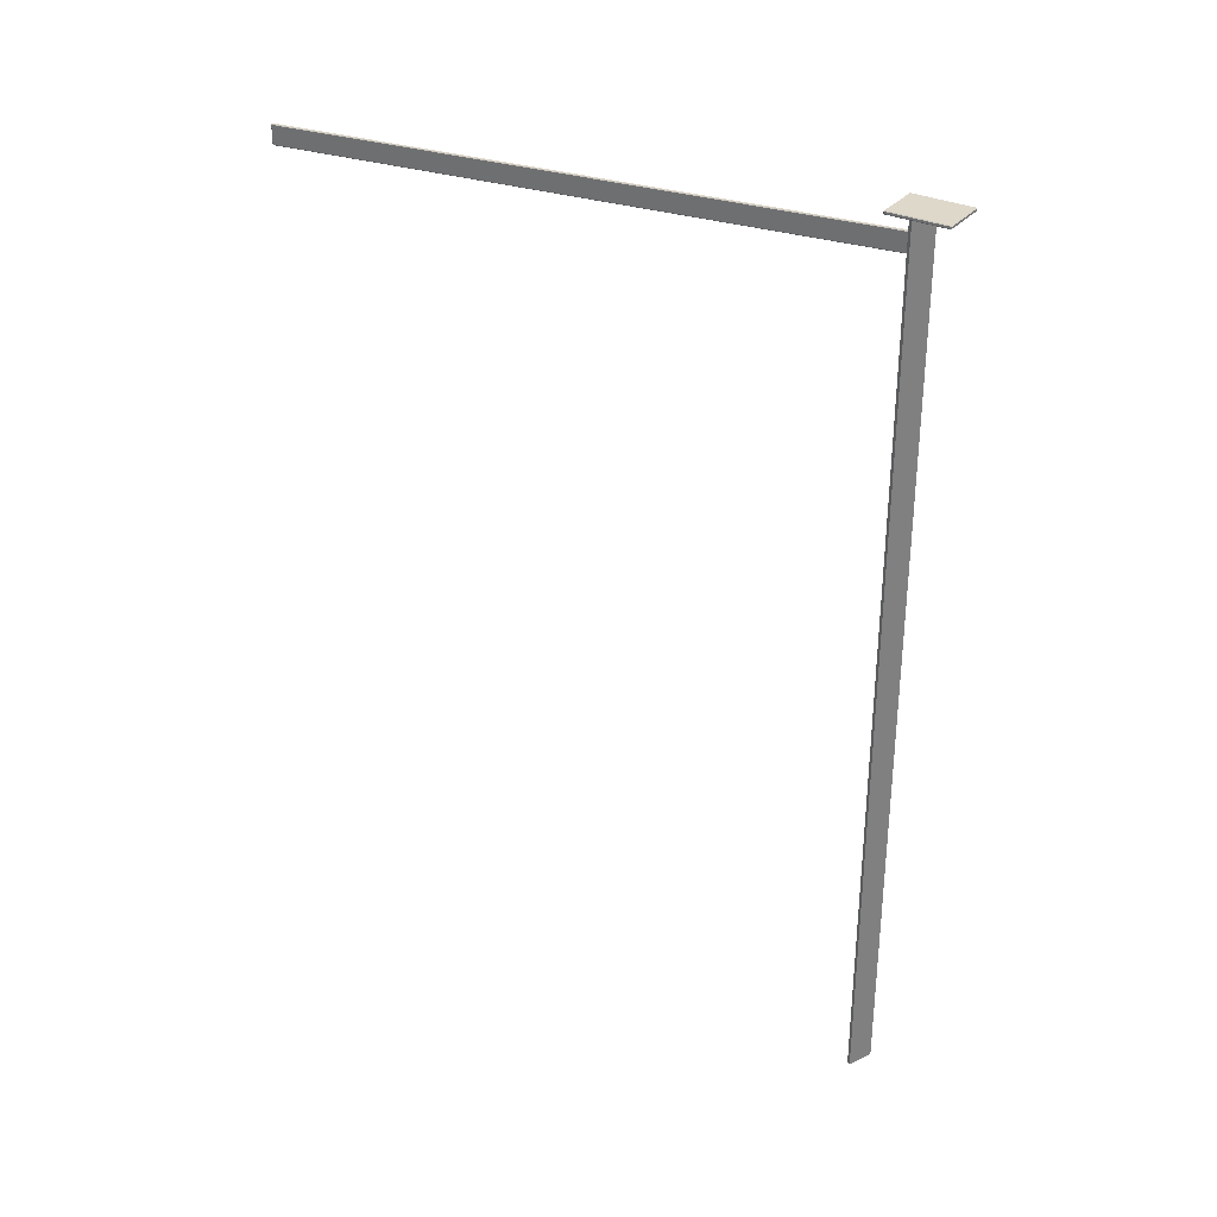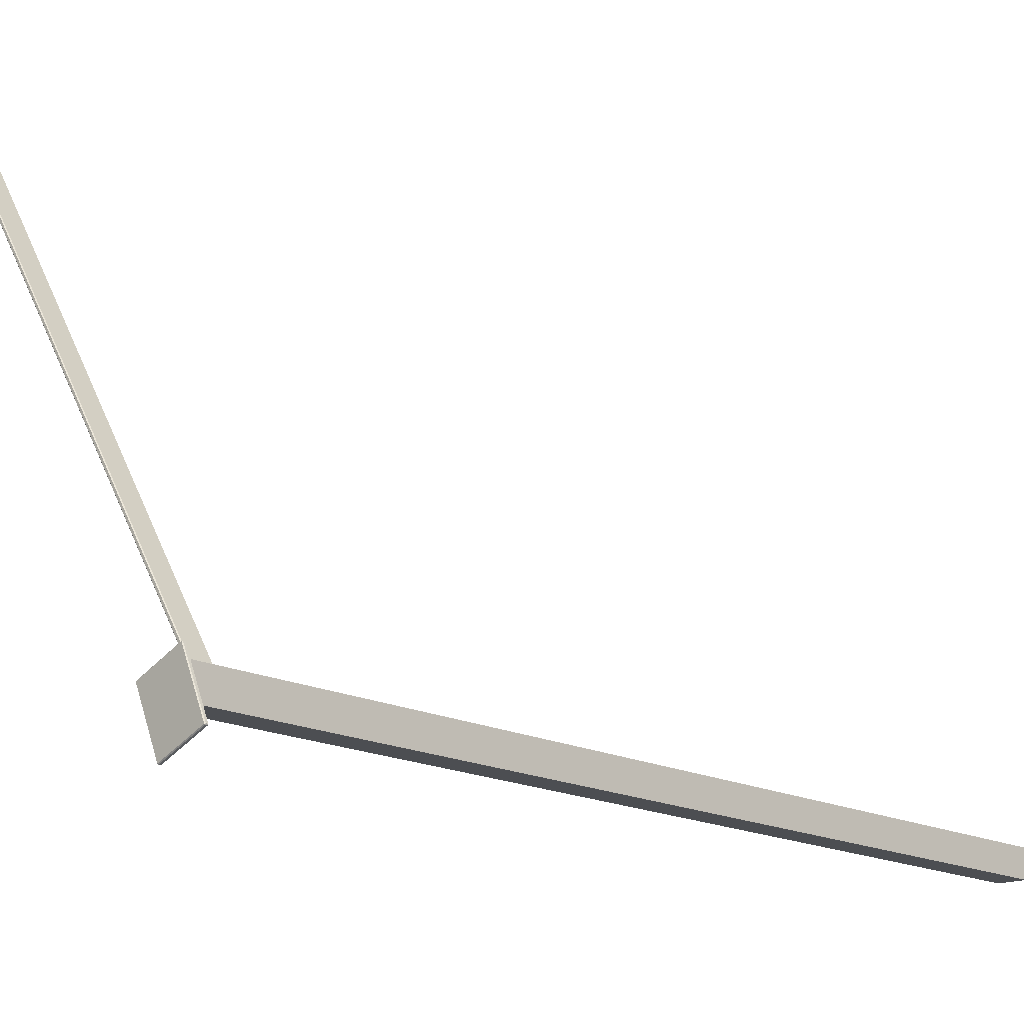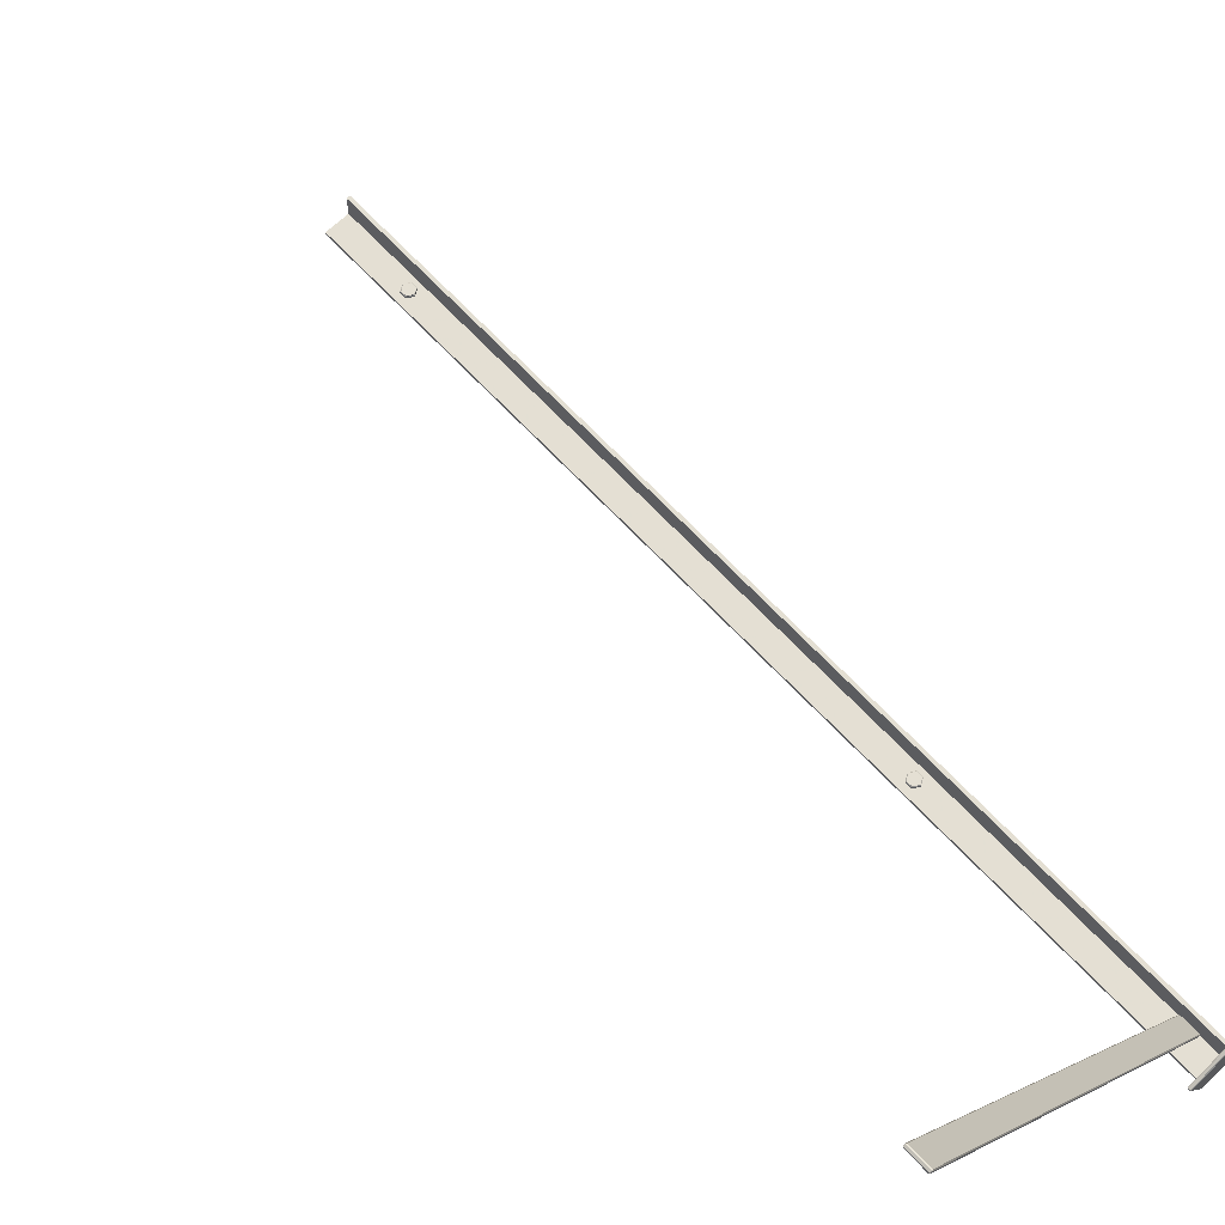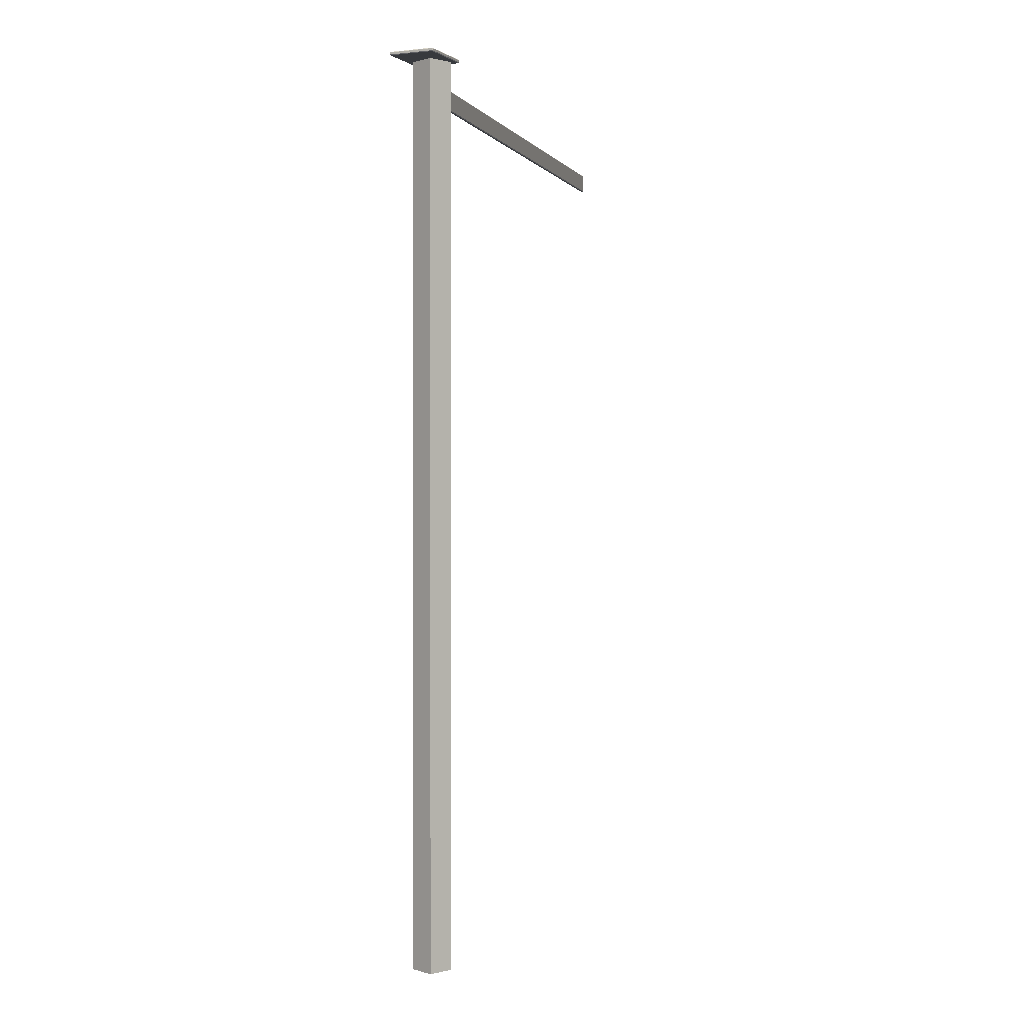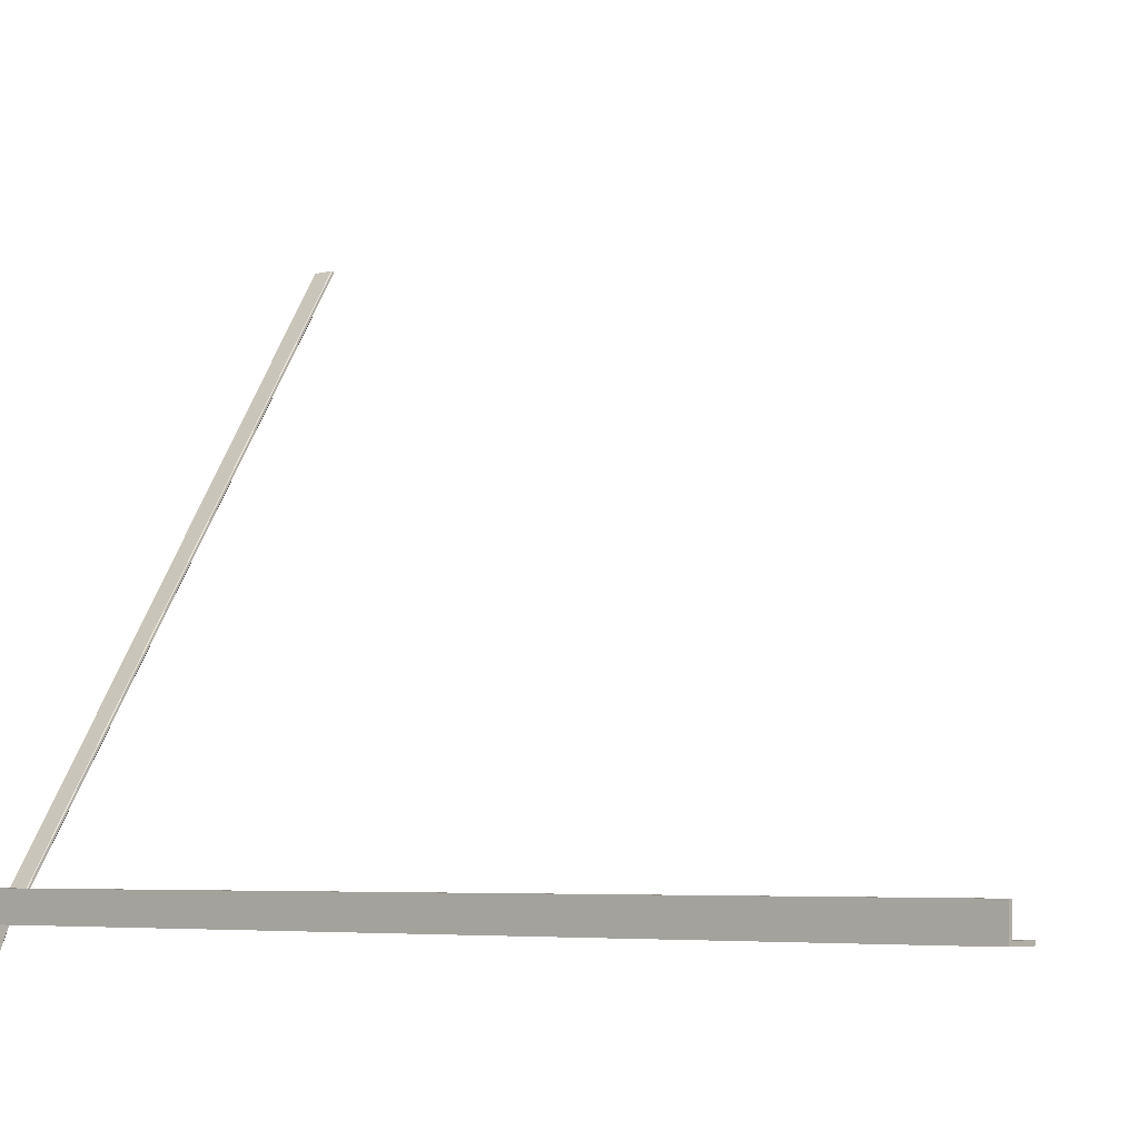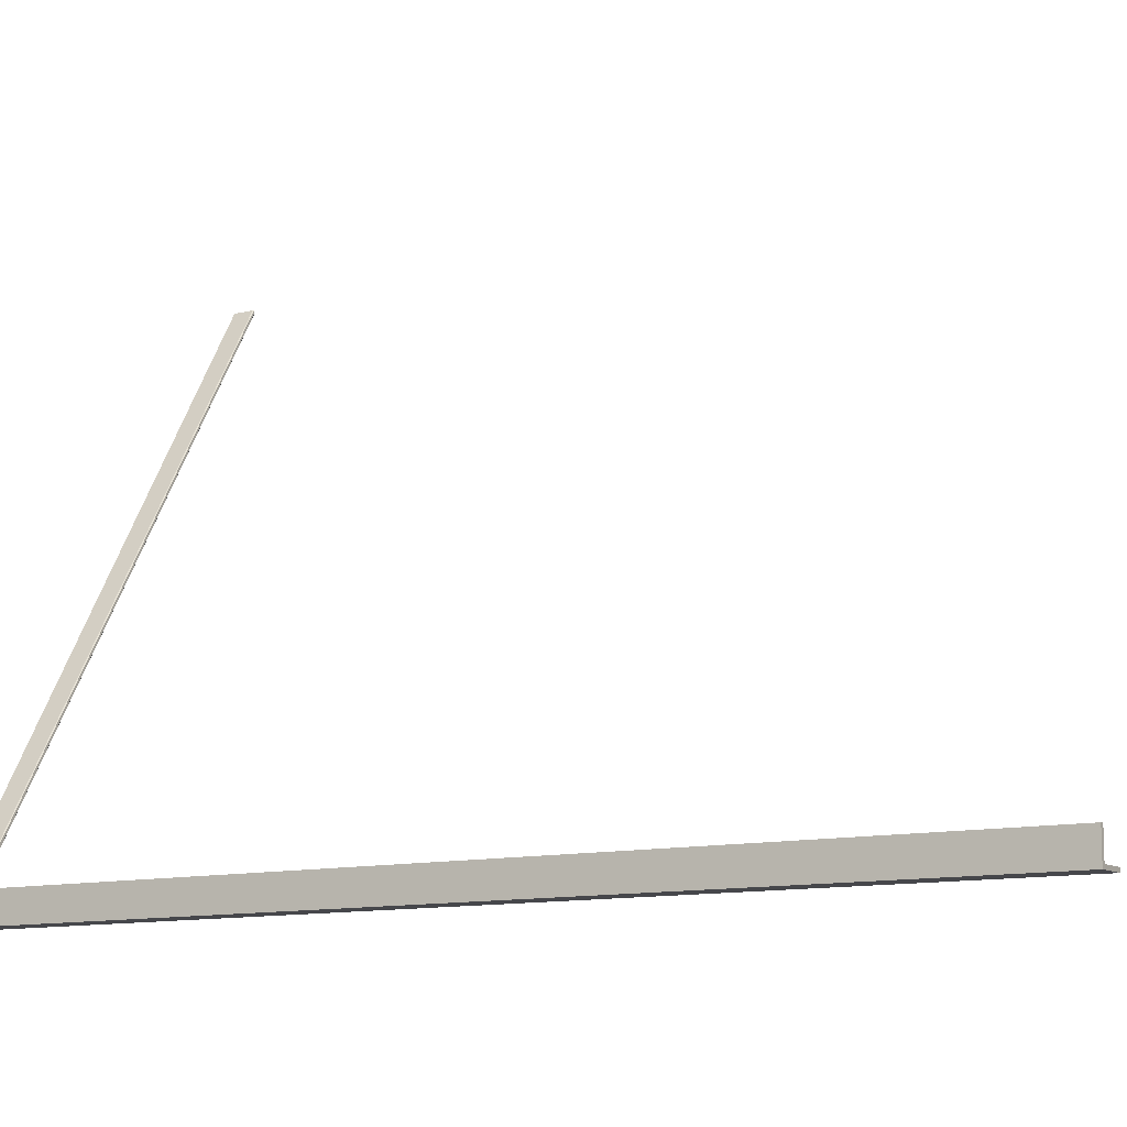
<metadata>
{"format":"obj","ext":"obj","renderer":"f3d","projection":"perspective","resolution":1024,"background":"white","views":[{"elev":31.6,"azim":146.4,"up":"+Y"},{"elev":-16.7,"azim":-136.7,"up":"+Z"},{"elev":67.0,"azim":136.9,"up":"+Z"},{"elev":0.8,"azim":-132.3,"up":"+Y"},{"elev":-5.2,"azim":-49.3,"up":"+Z"},{"elev":-10.9,"azim":-58.5,"up":"+Z"}]}
</metadata>
<code>
v -0.01591 0.004007 -0.05479
v -0.07833 0.004007 -0.02781
v 0.01901 0.004007 0.02599
v -0.04341 0.004007 0.05297
v -0.0163 0.003007 -0.05571
v -0.01499 0.003007 -0.05518
v 0.01993 0.003007 0.02559
v 0.01941 0.003007 0.02691
v -0.04301 0.003007 0.05389
v -0.04433 0.003007 0.05337
v -0.07924 0.003007 -0.02741
v -0.07872 0.003007 -0.02872
v -0.0163 7.26e-06 -0.05571
v -0.01499 7.259e-06 -0.05518
v 0.01993 7.257e-06 0.02559
v 0.01941 7.257e-06 0.02691
v -0.04301 7.263e-06 0.05389
v -0.04433 7.264e-06 0.05337
v -0.07924 7.266e-06 -0.02741
v -0.07872 7.266e-06 -0.02872
v -0.04341 -0.0009927 0.05297
v 0.01901 -0.0009927 0.02599
v -0.07833 -0.0009927 -0.02781
v -0.01591 -0.0009927 -0.05479
v -0.03229 -0.03085 0.008463
v -0.03505 -0.03085 0.009653
v 0.4511 -0.03085 0.7911
v 0.4484 -0.03085 0.7923
v -0.03269 -0.03185 0.007545
v -0.03138 -0.03185 0.008066
v 0.452 -0.03185 0.7907
v 0.4515 -0.03185 0.792
v 0.4488 -0.03185 0.7932
v 0.4474 -0.03185 0.7927
v -0.03597 -0.03185 0.01005
v -0.03545 -0.03185 0.008735
v -0.03269 -0.05985 0.007545
v -0.03138 -0.05985 0.008066
v 0.452 -0.05985 0.7907
v 0.4515 -0.05985 0.792
v 0.4488 -0.05985 0.7932
v 0.4474 -0.05985 0.7927
v -0.03597 -0.05985 0.01005
v -0.03545 -0.05985 0.008735
v 0.4484 -0.06085 0.7923
v 0.4511 -0.06085 0.7911
v -0.03505 -0.06085 0.009653
v -0.03229 -0.06085 0.008463
v -0.0416 -1.348 0.03905
v -0.001495 -1.348 -0.0008462
v -0.0415 -1.348 -0.0009541
v -0.0366 -1.348 0.03906
v -0.03651 -1.348 0.004059
v -0.001509 -1.348 0.004154
v -0.001514 -0.0009839 -0.000817
v -0.04151 -0.0009839 -0.000925
v -0.04162 -0.0009839 0.03907
v -0.03662 -0.0009839 0.03909
v -0.001528 -0.0009839 0.004183
v -0.03653 -0.0009839 0.004088
v -0.02004 -0.4361 0.009101
v -0.02784 -0.4316 0.009066
v -0.02784 -0.4226 0.009066
v -0.02004 -0.4181 0.009101
v -0.01225 -0.4226 0.009137
v -0.01225 -0.4316 0.009137
v -0.02004 -0.4371 0.008101
v -0.0287 -0.4321 0.008062
v -0.0287 -0.4221 0.008062
v -0.02004 -0.4171 0.008101
v -0.01138 -0.4221 0.008141
v -0.01138 -0.4321 0.008141
v -0.02003 -0.4371 0.005101
v -0.02869 -0.4321 0.005062
v -0.02869 -0.4221 0.005062
v -0.02003 -0.4171 0.005101
v -0.01137 -0.4221 0.005141
v -0.01137 -0.4321 0.005141
v -0.02002 -0.4361 0.004101
v -0.02782 -0.4316 0.004066
v -0.02782 -0.4226 0.004066
v -0.02002 -0.4181 0.004101
v -0.01223 -0.4226 0.004137
v -0.01223 -0.4316 0.004137
v -0.02004 -1.236 0.009101
v -0.02784 -1.231 0.009066
v -0.02784 -1.222 0.009066
v -0.02004 -1.218 0.009101
v -0.01225 -1.222 0.009137
v -0.01225 -1.231 0.009137
v -0.02004 -1.237 0.008101
v -0.0287 -1.232 0.008062
v -0.0287 -1.222 0.008062
v -0.02004 -1.217 0.008101
v -0.01138 -1.222 0.008141
v -0.01138 -1.232 0.008141
v -0.02003 -1.237 0.005101
v -0.02869 -1.232 0.005062
v -0.02869 -1.222 0.005062
v -0.02003 -1.217 0.005101
v -0.01137 -1.222 0.005141
v -0.01137 -1.232 0.005141
v -0.02002 -1.236 0.004101
v -0.02782 -1.231 0.004066
v -0.02782 -1.222 0.004066
v -0.02002 -1.218 0.004101
v -0.01223 -1.222 0.004137
v -0.01223 -1.231 0.004137
f 4 2 1
f 1 3 4
f 1 5 6
f 7 3 1
f 1 6 7
f 3 7 8
f 9 4 3
f 3 8 9
f 4 9 10
f 11 2 4
f 4 10 11
f 2 11 12
f 5 1 2
f 2 12 5
f 14 6 5
f 5 13 14
f 15 7 6
f 6 14 15
f 16 8 7
f 7 15 16
f 17 9 8
f 8 16 17
f 18 10 9
f 9 17 18
f 19 11 10
f 10 18 19
f 20 12 11
f 11 19 20
f 13 5 12
f 12 20 13
f 13 24 14
f 22 15 14
f 14 24 22
f 15 22 16
f 21 17 16
f 16 22 21
f 17 21 18
f 23 19 18
f 18 21 23
f 19 23 20
f 24 13 20
f 20 23 24
f 22 24 23
f 23 21 22
f 28 26 25
f 25 27 28
f 25 29 30
f 31 27 25
f 25 30 31
f 27 31 32
f 33 28 27
f 27 32 33
f 28 33 34
f 35 26 28
f 28 34 35
f 26 35 36
f 29 25 26
f 26 36 29
f 38 30 29
f 29 37 38
f 39 31 30
f 30 38 39
f 40 32 31
f 31 39 40
f 41 33 32
f 32 40 41
f 42 34 33
f 33 41 42
f 43 35 34
f 34 42 43
f 44 36 35
f 35 43 44
f 37 29 36
f 36 44 37
f 37 48 38
f 46 39 38
f 38 48 46
f 39 46 40
f 45 41 40
f 40 46 45
f 41 45 42
f 47 43 42
f 42 45 47
f 43 47 44
f 48 37 44
f 44 47 48
f 46 48 47
f 47 45 46
f 51 53 54
f 54 50 51
f 49 52 53
f 53 51 49
f 56 51 50
f 50 55 56
f 57 49 51
f 51 56 57
f 58 52 49
f 49 57 58
f 60 53 52
f 52 58 60
f 59 54 53
f 53 60 59
f 55 50 54
f 54 59 55
f 60 56 55
f 55 59 60
f 58 57 56
f 56 60 58
f 68 62 61
f 61 67 68
f 69 63 62
f 62 68 69
f 70 64 63
f 63 69 70
f 71 65 64
f 64 70 71
f 72 66 65
f 65 71 72
f 67 61 66
f 66 72 67
f 74 68 67
f 67 73 74
f 75 69 68
f 68 74 75
f 76 70 69
f 69 75 76
f 77 71 70
f 70 76 77
f 78 72 71
f 71 77 78
f 73 67 72
f 72 78 73
f 80 74 73
f 73 79 80
f 81 75 74
f 74 80 81
f 82 76 75
f 75 81 82
f 83 77 76
f 76 82 83
f 84 78 77
f 77 83 84
f 79 73 78
f 78 84 79
f 63 64 65
f 65 66 61
f 63 65 61
f 62 63 61
f 84 83 82
f 82 81 80
f 84 82 80
f 79 84 80
f 92 86 85
f 85 91 92
f 93 87 86
f 86 92 93
f 94 88 87
f 87 93 94
f 95 89 88
f 88 94 95
f 96 90 89
f 89 95 96
f 91 85 90
f 90 96 91
f 98 92 91
f 91 97 98
f 99 93 92
f 92 98 99
f 100 94 93
f 93 99 100
f 101 95 94
f 94 100 101
f 102 96 95
f 95 101 102
f 97 91 96
f 96 102 97
f 104 98 97
f 97 103 104
f 105 99 98
f 98 104 105
f 106 100 99
f 99 105 106
f 107 101 100
f 100 106 107
f 108 102 101
f 101 107 108
f 103 97 102
f 102 108 103
f 87 88 89
f 89 90 85
f 87 89 85
f 86 87 85
f 108 107 106
f 106 105 104
f 108 106 104
f 103 108 104

</code>
